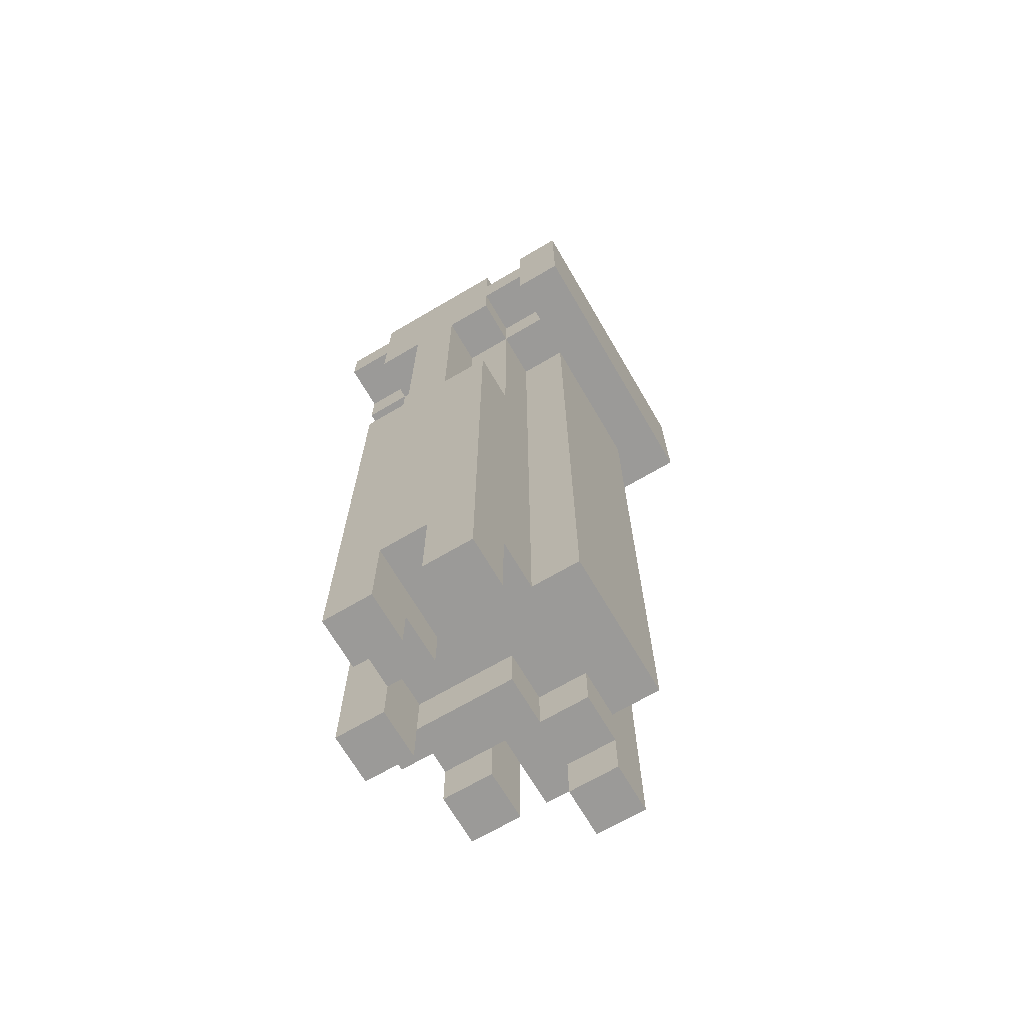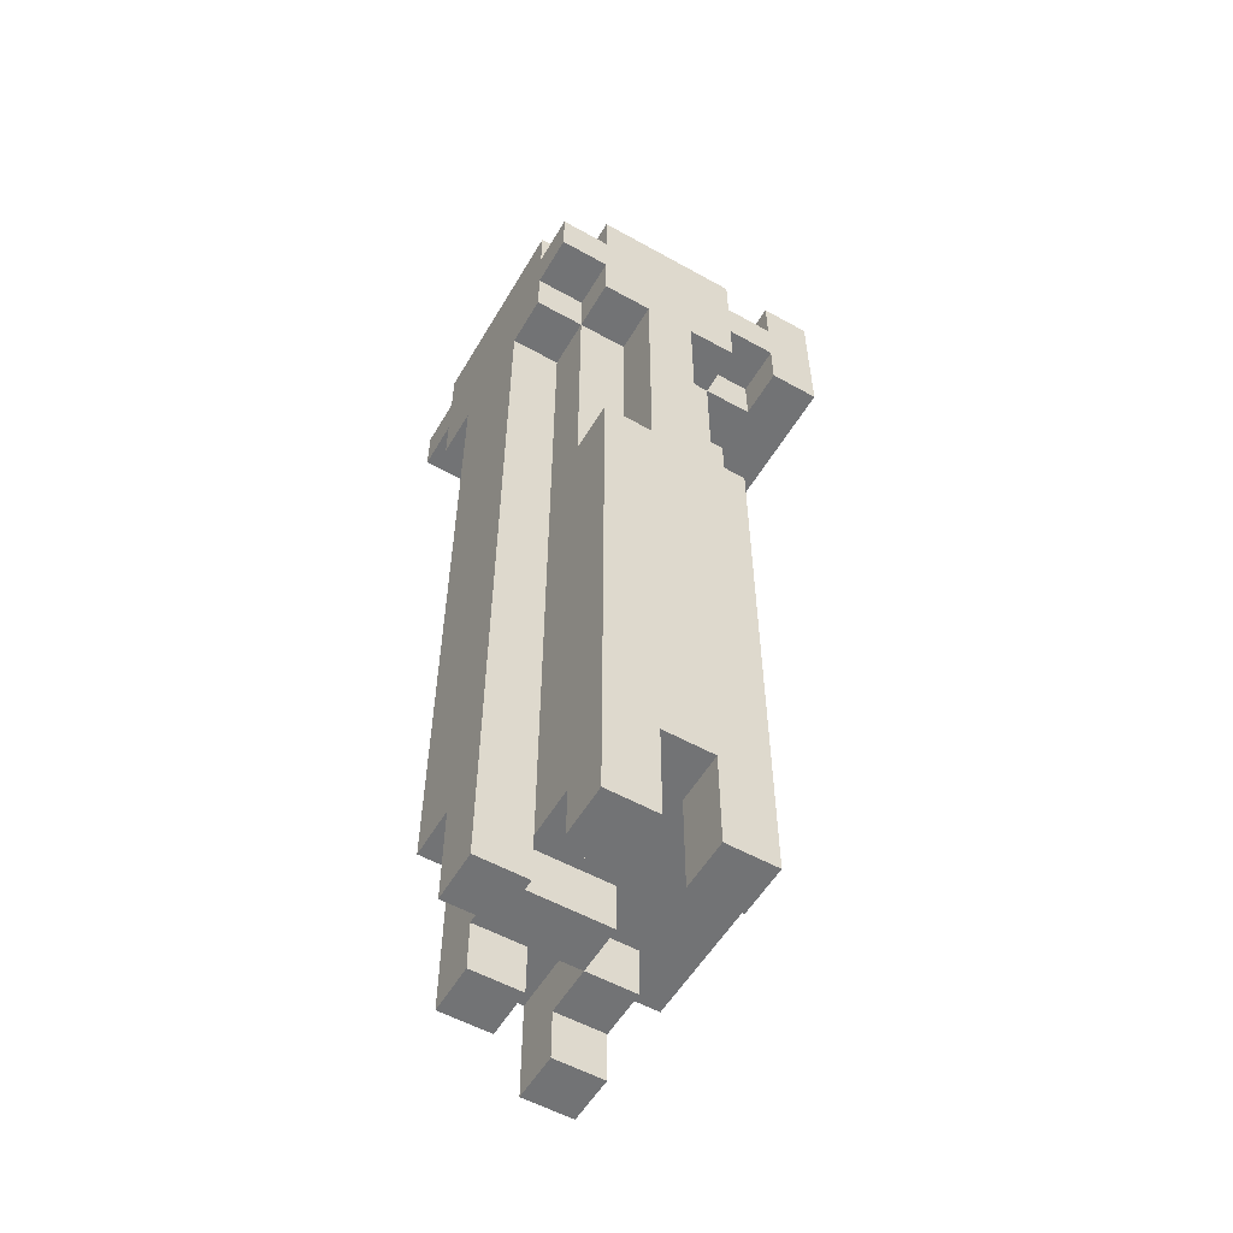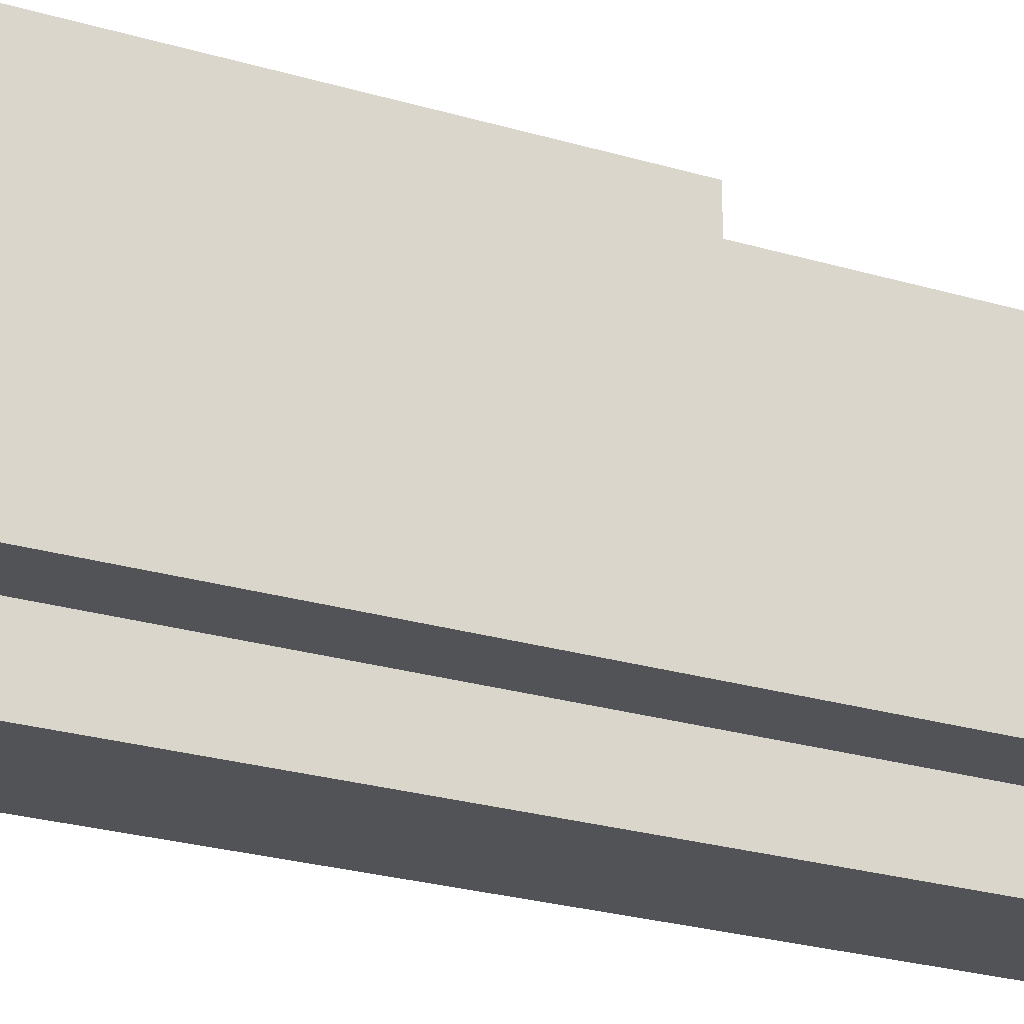
<metadata>
{"format":"obj","ext":"obj","renderer":"f3d","projection":"perspective","resolution":1024,"background":"white","views":[{"elev":-69.4,"azim":30.4,"up":"+Y"},{"elev":-55.7,"azim":-30.3,"up":"+Y"},{"elev":-22.1,"azim":61.4,"up":"+Z"}]}
</metadata>
<code>
o
v -0.3 -0.9 0.1
v -0.3 -0.9 0
v -0.3 -0.7 0
v -0.3 -0.7 -0.1
v -0.3 0.2 0.1
v -0.3 0.2 -0.1
v -0.3 0.3 0.1
v -0.3 0.3 -0.1
v -0.3 0.5 0.1
v -0.3 0.5 -0.1
v -0.3 0.7 0.2
v -0.3 0.7 0.1
v -0.3 0.7 -0.1
v -0.3 0.7 -0.2
v -0.3 0.8 0.3
v -0.3 0.8 0.2
v -0.3 0.8 -0.2
v -0.3 0.8 -0.3
v -0.3 0.9 0.3
v -0.3 0.9 0.2
v -0.3 0.9 -0.2
v -0.3 0.9 -0.3
v -0.3 1 0.2
v -0.3 1 -0.2
v -0.2 -0.9 0.3
v -0.2 -0.9 0.2
v -0.2 -0.9 -0.1
v -0.2 -0.9 -0.2
v -0.2 -0.8 0.2
v -0.2 -0.8 0.1
v -0.2 -0.8 0
v -0.2 -0.8 -0.1
v -0.2 -0.7 0
v -0.2 -0.7 -0.1
v -0.2 0.2 0.3
v -0.2 0.2 0.2
v -0.2 0.2 0.1
v -0.2 0.2 -0.1
v -0.2 0.2 -0.2
v -0.2 0.3 0.2
v -0.2 0.3 0.1
v -0.2 0.3 -0.1
v -0.2 0.3 -0.2
v -0.2 0.5 0.2
v -0.2 0.5 0.1
v -0.2 0.5 -0.1
v -0.2 0.5 -0.2
v -0.2 0.7 0.3
v -0.2 0.7 0.2
v -0.2 0.7 0.1
v -0.2 0.7 -0.1
v -0.2 0.7 -0.2
v -0.2 0.7 -0.3
v -0.2 0.8 0.3
v -0.2 0.8 0.2
v -0.2 0.8 -0.2
v -0.2 0.8 -0.3
v -0.2 0.9 0.3
v -0.2 0.9 0.2
v -0.2 0.9 -0.2
v -0.2 0.9 -0.3
v -0.2 1 0.3
v -0.2 1 0.2
v -0.2 1 -0.2
v -0.2 1 -0.3
v -0.1 -0.7 -0.2
v -0.1 -0.7 -0.3
v -0.1 0.2 0.3
v -0.1 0.2 0.2
v -0.1 0.2 -0.2
v -0.1 0.2 -0.3
v -0.1 0.3 0.3
v -0.1 0.3 0.2
v -0.1 0.3 -0.2
v -0.1 0.3 -0.3
v -0.1 0.5 0.3
v -0.1 0.5 0.2
v -0.1 0.5 -0.2
v -0.1 0.5 -0.3
v -0.1 0.7 0.3
v -0.1 0.7 0.2
v -0.1 0.7 -0.2
v -0.1 0.7 -0.3
v 0 -0.9 0.3
v 0 -0.9 0.2
v 0 -0.9 -0.2
v 0 -0.9 -0.3
v 0 -0.8 -0.1
v 0 -0.8 -0.2
v 0 -0.7 0.3
v 0 -0.7 0.2
v 0 -0.7 -0.1
v 0 -0.7 -0.3
v 0.2 0.7 0.3
v 0.2 0.7 0.2
v 0.2 0.8 0.3
v 0.2 0.8 0.2
v 0.2 0.9 0.3
v 0.2 0.9 0.2
v 0.2 1 0.3
v 0.2 1 0.2
v -0.2 -0.9 0.1
v -0.2 -0.9 0
v -0.2 -0.8 0.1
v -0.2 -0.8 0
v -0.2 -0.7 0.1
v -0.2 -0.7 0
v -0.1 -0.9 0.3
v -0.1 -0.9 0.2
v -0.1 -0.9 -0.1
v -0.1 -0.9 -0.2
v -0.1 -0.8 0.2
v -0.1 -0.8 0.1
v -0.1 -0.8 -0.1
v -0.1 -0.7 0.3
v -0.1 -0.7 0.1
v -0.1 -0.7 -0.1
v -0.1 -0.7 -0.2
v 0 -0.8 0
v 0 -0.8 -0.1
v 0 -0.7 0
v 0 -0.7 -0.1
v 0 0.2 0.3
v 0 0.2 0.2
v 0 0.3 0.3
v 0 0.3 0.2
v 0 0.5 0.3
v 0 0.5 0.2
v 0 0.7 0.3
v 0 0.7 0.2
v 0.1 -0.9 0.3
v 0.1 -0.9 0.2
v 0.1 -0.9 -0.2
v 0.1 -0.9 -0.3
v 0.1 -0.8 -0.1
v 0.1 -0.8 -0.2
v 0.1 -0.7 0.2
v 0.1 -0.7 0.1
v 0.1 -0.7 -0.1
v 0.1 -0.7 -0.2
v 0.1 0.2 0.3
v 0.1 0.2 0.2
v 0.1 0.2 0.1
v 0.1 0.2 -0.2
v 0.1 0.2 -0.3
v 0.1 0.3 0.2
v 0.1 0.3 0.1
v 0.1 0.3 -0.2
v 0.1 0.3 -0.3
v 0.1 0.5 0.2
v 0.1 0.5 0.1
v 0.1 0.5 -0.2
v 0.1 0.5 -0.3
v 0.1 0.7 0.3
v 0.1 0.7 0.2
v 0.1 0.7 0.1
v 0.1 0.7 -0.2
v 0.1 0.7 -0.3
v 0.1 0.8 0.3
v 0.1 0.8 0.2
v 0.1 0.9 0.3
v 0.1 0.9 0.2
v 0.1 1 0.3
v 0.1 1 0.2
v 0.2 -0.7 0.1
v 0.2 -0.7 -0.2
v 0.2 0.2 0.1
v 0.2 0.2 -0.2
v 0.2 0.3 0.1
v 0.2 0.3 -0.2
v 0.2 0.5 0.1
v 0.2 0.5 -0.2
v 0.2 0.7 0.1
v 0.2 0.7 -0.2
v 0.3 0.7 0.3
v 0.3 0.7 -0.3
v 0.3 0.8 0.3
v 0.3 0.8 -0.3
v 0.3 0.9 0.3
v 0.3 0.9 -0.3
v 0.3 1 0.3
v 0.3 1 -0.3
v -0.3 0.8 0.3
v -0.3 0.9 0.3
v -0.2 -0.9 0.3
v -0.2 0.2 0.3
v -0.2 0.7 0.3
v -0.2 0.8 0.3
v -0.2 0.9 0.3
v -0.2 1 0.3
v -0.1 -0.9 0.3
v -0.1 -0.7 0.3
v -0.1 0.2 0.3
v -0.1 0.3 0.3
v -0.1 0.5 0.3
v -0.1 0.7 0.3
v 0 -0.9 0.3
v 0 -0.7 0.3
v 0 0.2 0.3
v 0 0.3 0.3
v 0 0.5 0.3
v 0 0.7 0.3
v 0.1 -0.9 0.3
v 0.1 0.2 0.3
v 0.1 0.7 0.3
v 0.1 0.8 0.3
v 0.1 0.9 0.3
v 0.1 1 0.3
v 0.2 0.7 0.3
v 0.2 0.8 0.3
v 0.2 0.9 0.3
v 0.2 1 0.3
v 0.3 0.7 0.3
v 0.3 0.8 0.3
v 0.3 0.9 0.3
v 0.3 1 0.3
v -0.3 0.7 0.2
v -0.3 0.8 0.2
v -0.3 0.9 0.2
v -0.3 1 0.2
v -0.2 0.2 0.2
v -0.2 0.3 0.2
v -0.2 0.5 0.2
v -0.2 0.7 0.2
v -0.2 0.8 0.2
v -0.2 0.9 0.2
v -0.2 1 0.2
v -0.1 0.2 0.2
v -0.1 0.3 0.2
v -0.1 0.5 0.2
v -0.1 0.7 0.2
v 0 0.2 0.2
v 0 0.3 0.2
v 0 0.5 0.2
v 0 0.7 0.2
v 0.1 0.2 0.2
v 0.1 0.3 0.2
v 0.1 0.5 0.2
v 0.1 0.7 0.2
v 0.1 0.8 0.2
v 0.1 0.9 0.2
v 0.1 1 0.2
v 0.2 0.7 0.2
v 0.2 0.8 0.2
v 0.2 0.9 0.2
v 0.2 1 0.2
v -0.3 -0.9 0.1
v -0.3 0.2 0.1
v -0.3 0.3 0.1
v -0.3 0.5 0.1
v -0.3 0.7 0.1
v -0.2 -0.9 0.1
v -0.2 -0.8 0.1
v -0.2 0.2 0.1
v -0.2 0.3 0.1
v -0.2 0.5 0.1
v -0.2 0.7 0.1
v 0.1 -0.7 0.1
v 0.1 0.2 0.1
v 0.1 0.3 0.1
v 0.1 0.5 0.1
v 0.1 0.7 0.1
v 0.2 -0.7 0.1
v 0.2 0.2 0.1
v 0.2 0.3 0.1
v 0.2 0.5 0.1
v 0.2 0.7 0.1
v -0.2 -0.8 0
v -0.2 -0.7 0
v 0 -0.8 0
v 0 -0.7 0
v -0.2 -0.9 -0.1
v -0.2 -0.8 -0.1
v -0.1 -0.9 -0.1
v -0.1 -0.8 -0.1
v 0 -0.8 -0.1
v 0 -0.7 -0.1
v 0.1 -0.8 -0.1
v 0.1 -0.7 -0.1
v 0 -0.9 -0.2
v 0 -0.8 -0.2
v 0.1 -0.9 -0.2
v 0.1 -0.8 -0.2
v -0.2 -0.9 0.2
v -0.2 -0.8 0.2
v -0.1 -0.9 0.2
v -0.1 -0.8 0.2
v 0 -0.9 0.2
v 0 -0.7 0.2
v 0.1 -0.9 0.2
v 0.1 -0.7 0.2
v -0.2 -0.8 0.1
v -0.2 -0.7 0.1
v -0.1 -0.8 0.1
v -0.1 -0.7 0.1
v -0.3 -0.9 0
v -0.3 -0.7 0
v -0.2 -0.9 0
v -0.2 -0.8 0
v -0.2 -0.7 0
v -0.3 -0.7 -0.1
v -0.3 0.2 -0.1
v -0.3 0.3 -0.1
v -0.3 0.5 -0.1
v -0.3 0.7 -0.1
v -0.2 -0.7 -0.1
v -0.2 0.2 -0.1
v -0.2 0.3 -0.1
v -0.2 0.5 -0.1
v -0.2 0.7 -0.1
v -0.1 -0.8 -0.1
v -0.1 -0.7 -0.1
v 0 -0.8 -0.1
v 0 -0.7 -0.1
v -0.3 0.7 -0.2
v -0.3 0.8 -0.2
v -0.3 0.9 -0.2
v -0.3 1 -0.2
v -0.2 -0.9 -0.2
v -0.2 0.2 -0.2
v -0.2 0.3 -0.2
v -0.2 0.5 -0.2
v -0.2 0.7 -0.2
v -0.2 0.8 -0.2
v -0.2 0.9 -0.2
v -0.2 1 -0.2
v -0.1 -0.9 -0.2
v -0.1 -0.7 -0.2
v -0.1 0.2 -0.2
v -0.1 0.3 -0.2
v -0.1 0.5 -0.2
v -0.1 0.7 -0.2
v 0.1 -0.7 -0.2
v 0.1 0.2 -0.2
v 0.1 0.3 -0.2
v 0.1 0.5 -0.2
v 0.1 0.7 -0.2
v 0.2 -0.7 -0.2
v 0.2 0.2 -0.2
v 0.2 0.3 -0.2
v 0.2 0.5 -0.2
v 0.2 0.7 -0.2
v -0.3 0.8 -0.3
v -0.3 0.9 -0.3
v -0.2 0.7 -0.3
v -0.2 0.8 -0.3
v -0.2 0.9 -0.3
v -0.2 1 -0.3
v -0.1 -0.7 -0.3
v -0.1 0.2 -0.3
v -0.1 0.3 -0.3
v -0.1 0.5 -0.3
v -0.1 0.7 -0.3
v 0 -0.9 -0.3
v 0 -0.7 -0.3
v 0.1 -0.9 -0.3
v 0.1 0.2 -0.3
v 0.1 0.3 -0.3
v 0.1 0.5 -0.3
v 0.1 0.7 -0.3
v 0.2 0.7 -0.3
v 0.2 0.8 -0.3
v 0.3 0.7 -0.3
v 0.3 0.8 -0.3
v 0.3 0.9 -0.3
v 0.3 1 -0.3
v -0.2 -0.9 0.3
v -0.1 -0.9 0.3
v 0 -0.9 0.3
v 0.1 -0.9 0.3
v -0.2 -0.9 0.2
v -0.1 -0.9 0.2
v 0 -0.9 0.2
v 0.1 -0.9 0.2
v -0.3 -0.9 0.1
v -0.2 -0.9 0.1
v -0.3 -0.9 0
v -0.2 -0.9 0
v -0.2 -0.9 -0.1
v -0.1 -0.9 -0.1
v -0.2 -0.9 -0.2
v -0.1 -0.9 -0.2
v 0 -0.9 -0.2
v 0.1 -0.9 -0.2
v 0 -0.9 -0.3
v 0.1 -0.9 -0.3
v -0.2 -0.8 0.2
v -0.1 -0.8 0.2
v -0.2 -0.8 0.1
v -0.1 -0.8 0.1
v -0.2 -0.8 0
v 0 -0.8 0
v -0.2 -0.8 -0.1
v -0.1 -0.8 -0.1
v 0 -0.8 -0.1
v 0.1 -0.8 -0.1
v 0 -0.8 -0.2
v 0.1 -0.8 -0.2
v -0.1 -0.7 0.3
v 0 -0.7 0.3
v 0 -0.7 0.2
v 0.1 -0.7 0.2
v -0.2 -0.7 0.1
v -0.1 -0.7 0.1
v 0.1 -0.7 0.1
v 0.2 -0.7 0.1
v -0.3 -0.7 0
v -0.2 -0.7 0
v 0 -0.7 0
v -0.3 -0.7 -0.1
v -0.2 -0.7 -0.1
v -0.1 -0.7 -0.1
v 0 -0.7 -0.1
v 0.1 -0.7 -0.1
v -0.1 -0.7 -0.2
v 0.1 -0.7 -0.2
v 0.2 -0.7 -0.2
v -0.1 -0.7 -0.3
v 0 -0.7 -0.3
v -0.2 0.7 0.3
v -0.1 0.7 0.3
v 0 0.7 0.3
v 0.1 0.7 0.3
v 0.2 0.7 0.3
v 0.3 0.7 0.3
v -0.3 0.7 0.2
v -0.2 0.7 0.2
v -0.1 0.7 0.2
v 0 0.7 0.2
v 0.1 0.7 0.2
v 0.2 0.7 0.2
v -0.3 0.7 0.1
v -0.2 0.7 0.1
v 0.1 0.7 0.1
v 0.2 0.7 0.1
v -0.3 0.7 -0.1
v -0.2 0.7 -0.1
v -0.3 0.7 -0.2
v -0.2 0.7 -0.2
v -0.1 0.7 -0.2
v 0.1 0.7 -0.2
v 0.2 0.7 -0.2
v -0.2 0.7 -0.3
v -0.1 0.7 -0.3
v 0.1 0.7 -0.3
v 0.2 0.7 -0.3
v 0.3 0.7 -0.3
v -0.3 0.8 0.3
v -0.2 0.8 0.3
v 0.1 0.8 0.3
v 0.2 0.8 0.3
v -0.3 0.8 0.2
v -0.2 0.8 0.2
v 0.1 0.8 0.2
v 0.2 0.8 0.2
v -0.3 0.8 -0.2
v -0.2 0.8 -0.2
v -0.3 0.8 -0.3
v -0.2 0.8 -0.3
v -0.2 0.2 0.3
v -0.1 0.2 0.3
v 0 0.2 0.3
v 0.1 0.2 0.3
v -0.2 0.2 0.2
v -0.1 0.2 0.2
v 0 0.2 0.2
v 0.1 0.2 0.2
v -0.3 0.9 0.3
v -0.2 0.9 0.3
v 0.1 0.9 0.3
v 0.2 0.9 0.3
v -0.3 0.9 0.2
v -0.2 0.9 0.2
v 0.1 0.9 0.2
v 0.2 0.9 0.2
v -0.3 0.9 -0.2
v -0.2 0.9 -0.2
v -0.3 0.9 -0.3
v -0.2 0.9 -0.3
v -0.2 1 0.3
v 0.1 1 0.3
v 0.2 1 0.3
v 0.3 1 0.3
v -0.3 1 0.2
v -0.2 1 0.2
v 0.1 1 0.2
v 0.2 1 0.2
v -0.3 1 -0.2
v -0.2 1 -0.2
v -0.2 1 -0.3
v 0.3 1 -0.3
f 3 2 1
f 5 3 1
f 5 4 3
f 6 4 5
f 7 6 5
f 8 6 7
f 9 8 7
f 10 8 9
f 12 10 9
f 13 10 12
f 16 13 12
f 16 14 13
f 16 12 11
f 17 14 16
f 19 16 15
f 19 18 17
f 19 17 16
f 20 18 19
f 21 18 20
f 22 18 21
f 23 21 20
f 24 21 23
f 29 26 25
f 32 28 27
f 33 32 31
f 34 28 32
f 34 32 33
f 35 30 29
f 35 29 25
f 36 30 35
f 37 30 36
f 38 28 34
f 39 28 38
f 40 37 36
f 41 37 40
f 42 39 38
f 43 39 42
f 44 41 40
f 45 41 44
f 46 43 42
f 47 43 46
f 49 45 44
f 50 45 49
f 51 47 46
f 52 47 51
f 54 49 48
f 55 49 54
f 56 53 52
f 57 53 56
f 62 59 58
f 63 59 62
f 64 61 60
f 65 61 64
f 70 67 66
f 71 67 70
f 72 69 68
f 73 69 72
f 74 71 70
f 75 71 74
f 76 73 72
f 77 73 76
f 78 75 74
f 79 75 78
f 80 77 76
f 81 77 80
f 82 79 78
f 83 79 82
f 89 87 86
f 90 85 84
f 91 85 90
f 92 89 88
f 93 87 89
f 93 89 92
f 96 95 94
f 97 95 96
f 100 99 98
f 101 99 100
f 102 103 104
f 104 103 105
f 104 105 106
f 106 105 107
f 108 109 112
f 110 111 114
f 112 113 115
f 108 112 115
f 115 113 116
f 114 111 117
f 117 111 118
f 119 120 121
f 121 120 122
f 123 124 125
f 125 124 126
f 125 126 127
f 127 126 128
f 127 128 129
f 129 128 130
f 133 134 136
f 131 132 137
f 135 136 139
f 136 134 140
f 139 136 140
f 137 138 141
f 131 137 141
f 141 138 142
f 142 138 143
f 140 134 144
f 144 134 145
f 142 143 146
f 146 143 147
f 144 145 148
f 148 145 149
f 146 147 150
f 150 147 151
f 148 149 152
f 152 149 153
f 150 151 155
f 155 151 156
f 152 153 157
f 157 153 158
f 154 155 159
f 159 155 160
f 161 162 163
f 163 162 164
f 165 166 167
f 167 166 168
f 167 168 169
f 169 168 170
f 169 170 171
f 171 170 172
f 171 172 173
f 173 172 174
f 175 176 177
f 177 176 178
f 177 178 179
f 179 178 180
f 179 180 181
f 181 180 182
f 188 184 183
f 189 184 188
f 191 186 185
f 192 186 191
f 193 186 192
f 196 188 187
f 198 193 192
f 199 194 193
f 199 193 198
f 200 195 194
f 200 194 199
f 201 196 195
f 201 195 200
f 202 188 196
f 202 196 201
f 203 199 198
f 203 198 197
f 204 199 203
f 205 188 202
f 206 189 188
f 206 188 205
f 207 190 189
f 207 189 206
f 208 190 207
f 210 207 206
f 211 207 210
f 213 210 209
f 214 211 210
f 214 210 213
f 215 212 211
f 215 211 214
f 216 212 215
f 224 218 217
f 225 218 224
f 226 220 219
f 227 220 226
f 228 222 221
f 229 223 222
f 229 222 228
f 230 224 223
f 230 223 229
f 231 224 230
f 236 233 232
f 237 234 233
f 237 233 236
f 238 235 234
f 238 234 237
f 239 235 238
f 243 240 239
f 244 240 243
f 245 242 241
f 246 242 245
f 252 248 247
f 253 248 252
f 254 249 248
f 254 248 253
f 255 250 249
f 255 249 254
f 256 251 250
f 256 250 255
f 257 251 256
f 263 259 258
f 264 260 259
f 264 259 263
f 265 261 260
f 265 260 264
f 266 262 261
f 266 261 265
f 267 262 266
f 270 269 268
f 271 269 270
f 274 273 272
f 275 273 274
f 278 277 276
f 279 277 278
f 282 281 280
f 283 281 282
f 284 285 286
f 286 285 287
f 288 289 290
f 290 289 291
f 292 293 294
f 294 293 295
f 296 297 298
f 298 297 299
f 299 297 300
f 301 302 306
f 302 303 307
f 306 302 307
f 303 304 308
f 307 303 308
f 304 305 309
f 308 304 309
f 309 305 310
f 311 312 313
f 313 312 314
f 315 316 323
f 323 316 324
f 317 318 325
f 325 318 326
f 319 320 327
f 327 320 328
f 320 321 329
f 328 320 329
f 321 322 330
f 329 321 330
f 322 323 331
f 330 322 331
f 331 323 332
f 333 334 338
f 334 335 339
f 338 334 339
f 335 336 340
f 339 335 340
f 336 337 341
f 340 336 341
f 341 337 342
f 343 344 346
f 346 344 347
f 345 346 353
f 346 347 353
f 349 350 355
f 354 355 356
f 350 351 357
f 356 355 357
f 355 350 357
f 351 352 358
f 357 351 358
f 352 353 359
f 358 352 359
f 353 347 360
f 359 353 360
f 360 347 361
f 361 347 362
f 361 362 363
f 362 347 364
f 363 362 364
f 347 348 365
f 364 347 365
f 365 348 366
f 371 368 367
f 372 368 371
f 373 370 369
f 374 370 373
f 377 376 375
f 378 376 377
f 381 380 379
f 382 380 381
f 385 384 383
f 386 384 385
f 389 388 387
f 390 388 389
f 393 392 391
f 394 392 393
f 395 392 394
f 397 396 395
f 398 396 397
f 401 400 399
f 404 401 399
f 404 402 401
f 405 402 404
f 408 404 403
f 408 406 405
f 408 405 404
f 409 406 408
f 410 408 407
f 411 408 410
f 413 406 409
f 414 406 413
f 415 413 412
f 416 406 414
f 417 406 416
f 418 413 415
f 419 413 418
f 427 421 420
f 428 421 427
f 429 423 422
f 430 423 429
f 431 425 424
f 432 427 426
f 433 427 432
f 434 431 430
f 435 425 431
f 435 431 434
f 438 437 436
f 439 437 438
f 442 425 435
f 443 440 439
f 444 440 443
f 445 442 441
f 446 425 442
f 446 442 445
f 447 425 446
f 452 449 448
f 453 449 452
f 454 451 450
f 455 451 454
f 458 457 456
f 459 457 458
f 460 461 464
f 464 461 465
f 462 463 466
f 466 463 467
f 468 469 472
f 472 469 473
f 470 471 474
f 474 471 475
f 476 477 478
f 478 477 479
f 480 481 485
f 485 481 486
f 482 483 487
f 485 486 488
f 486 487 488
f 484 485 488
f 488 487 489
f 489 487 490
f 487 483 491
f 490 487 491

</code>
